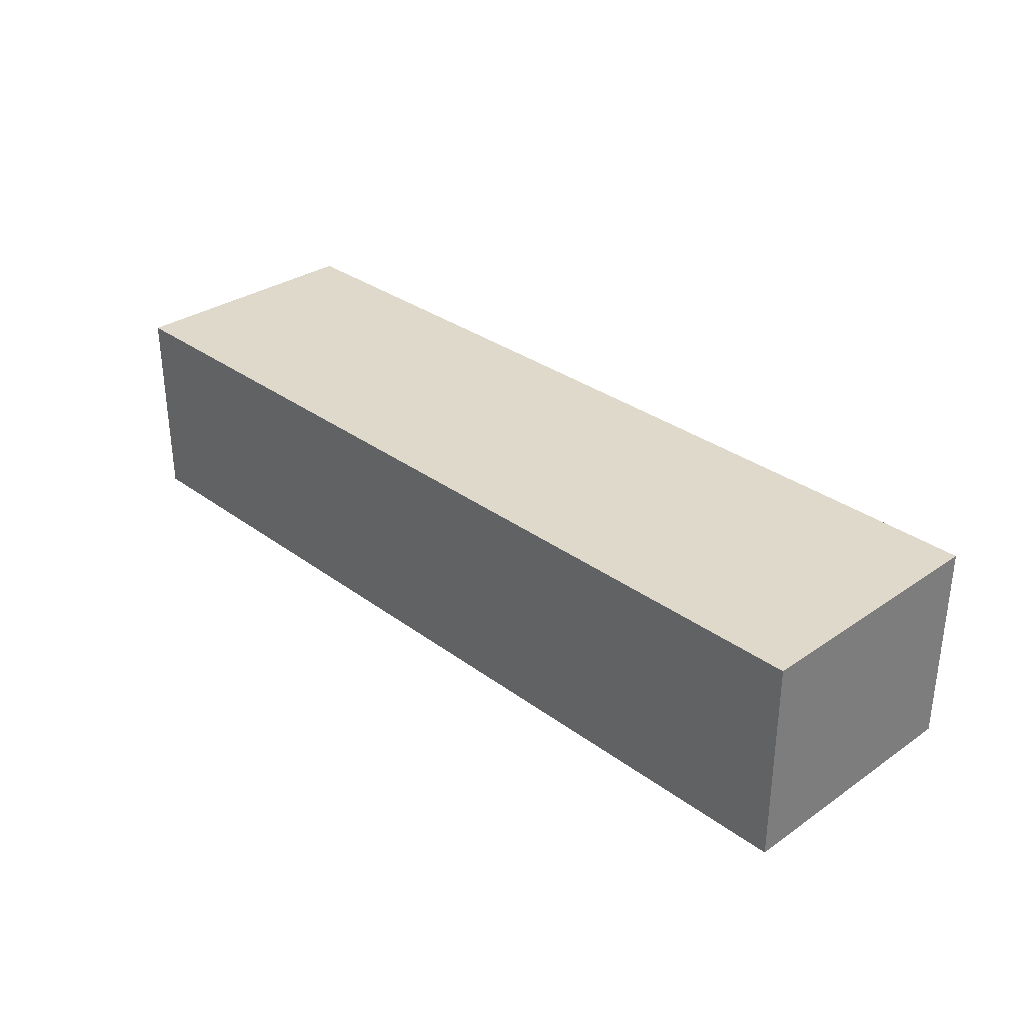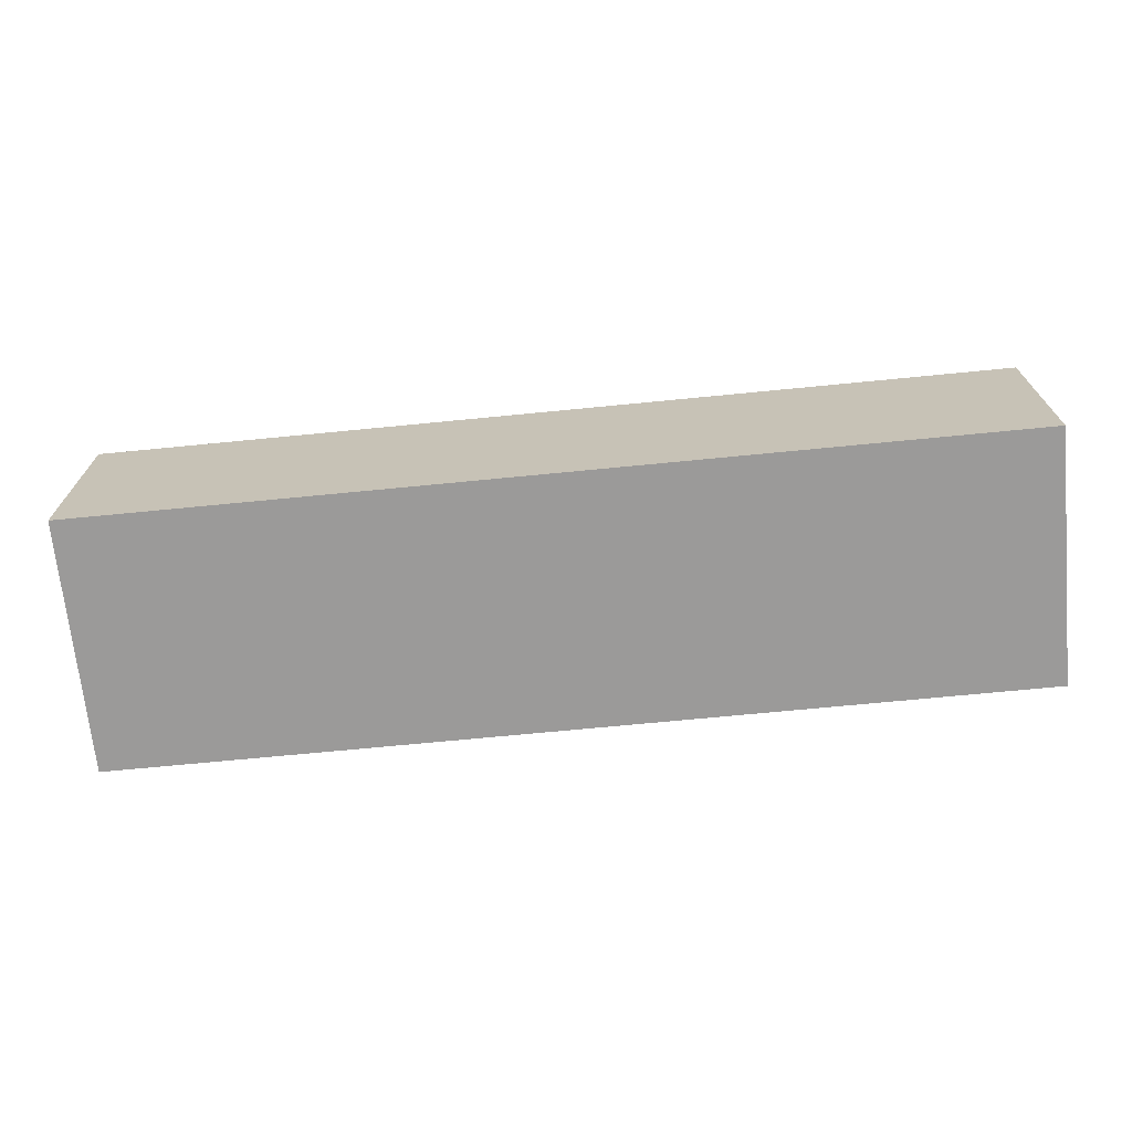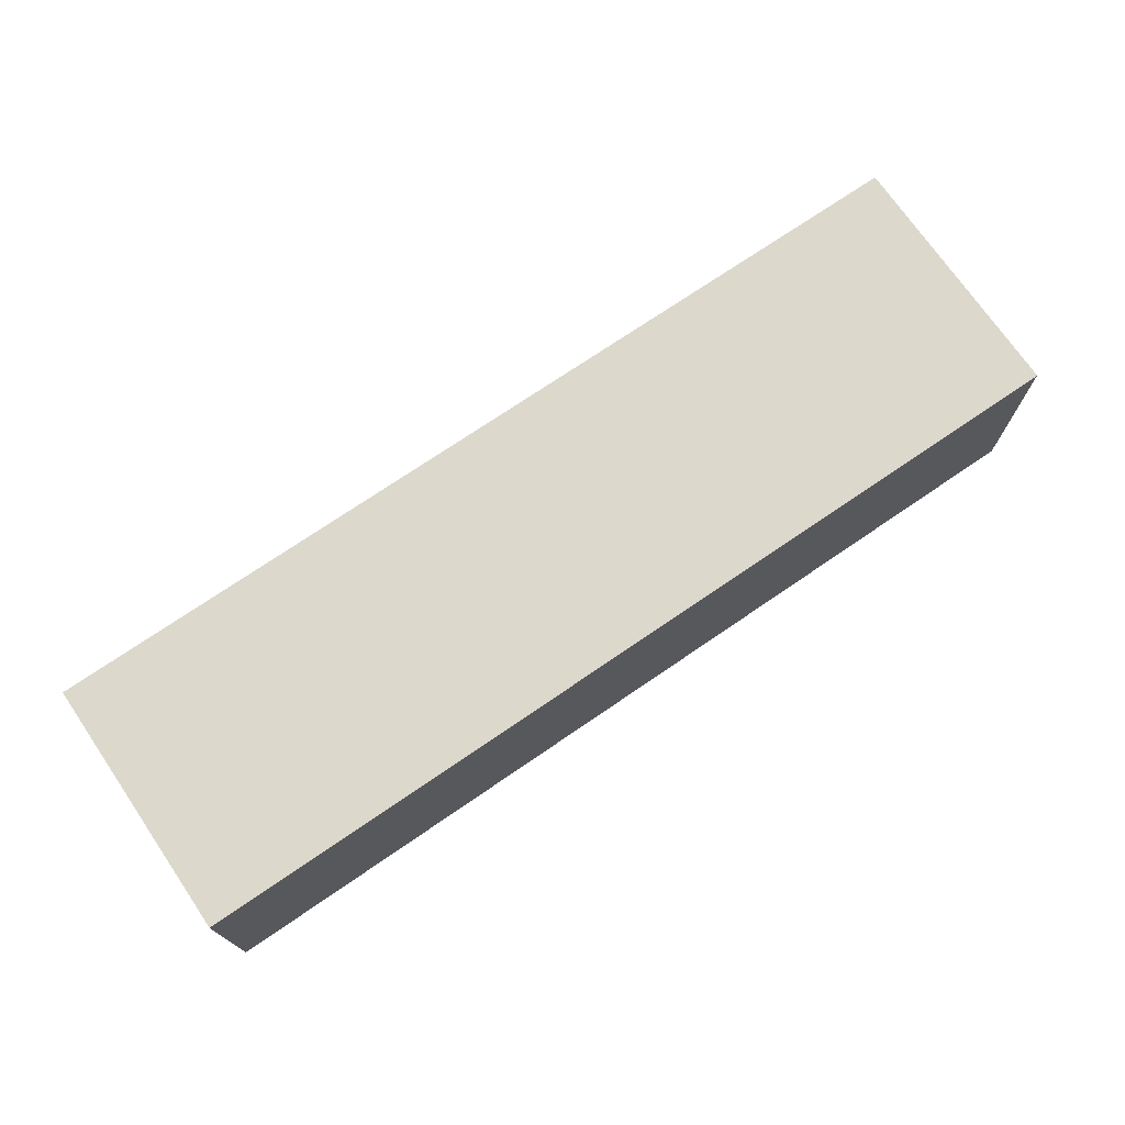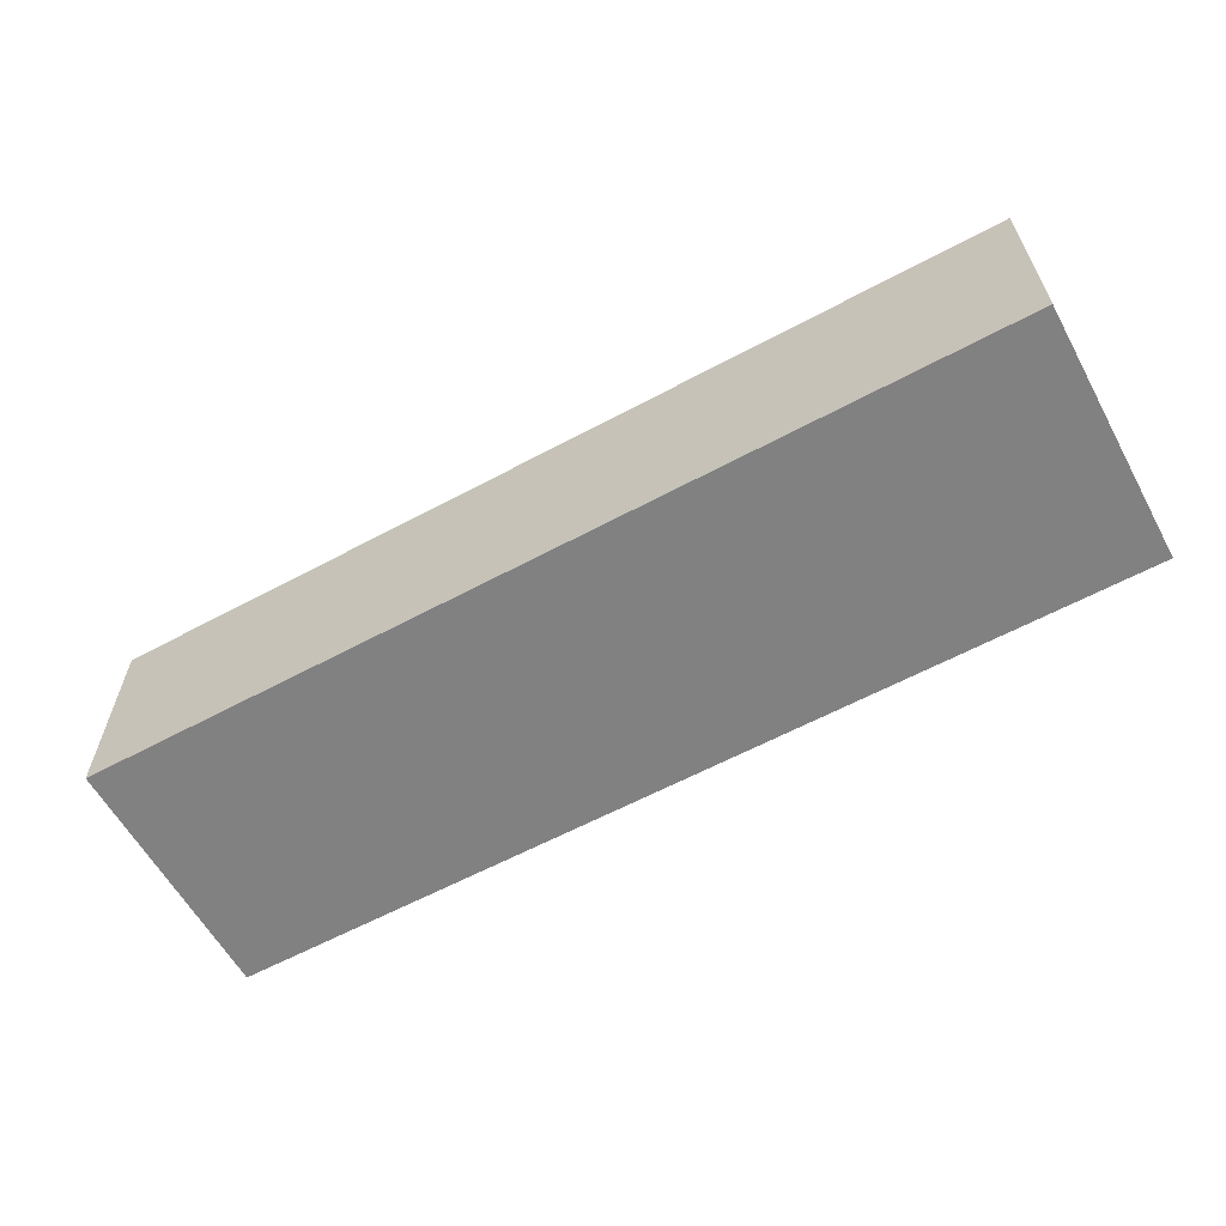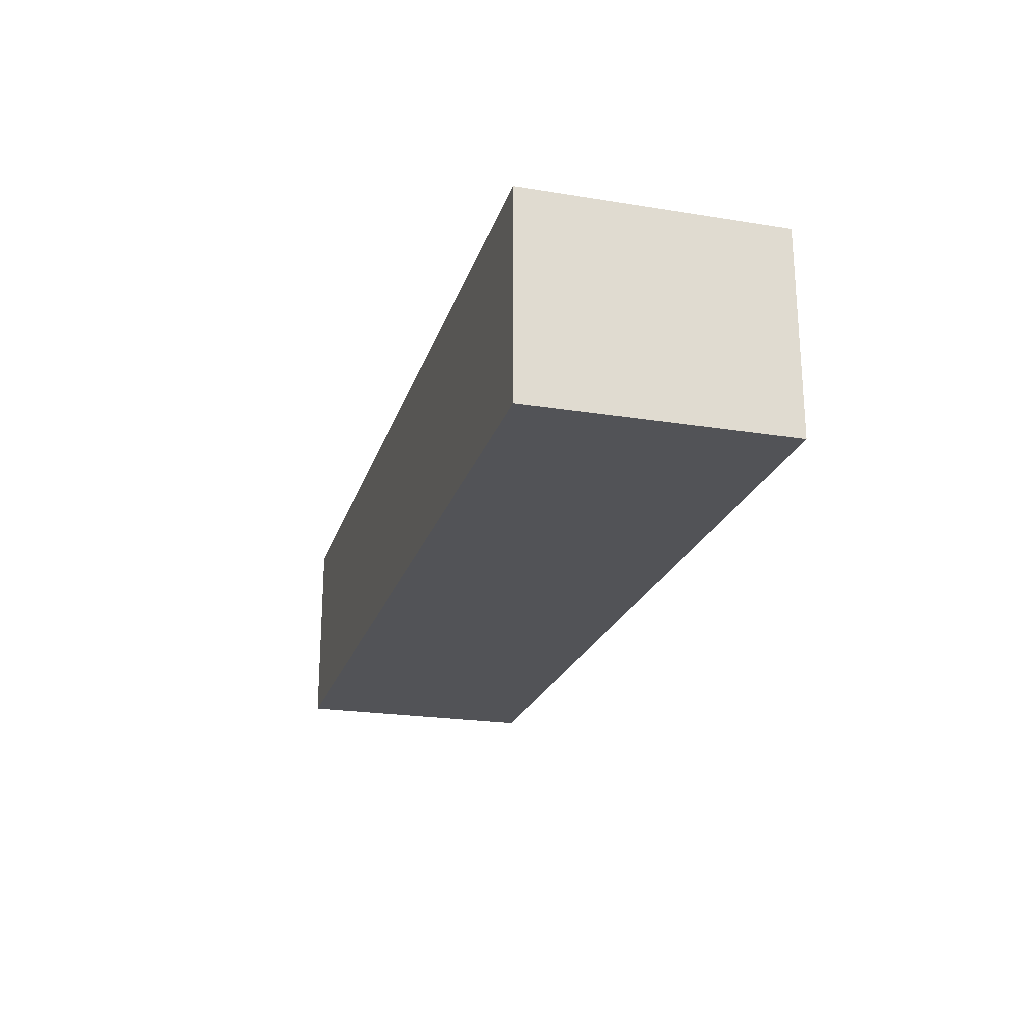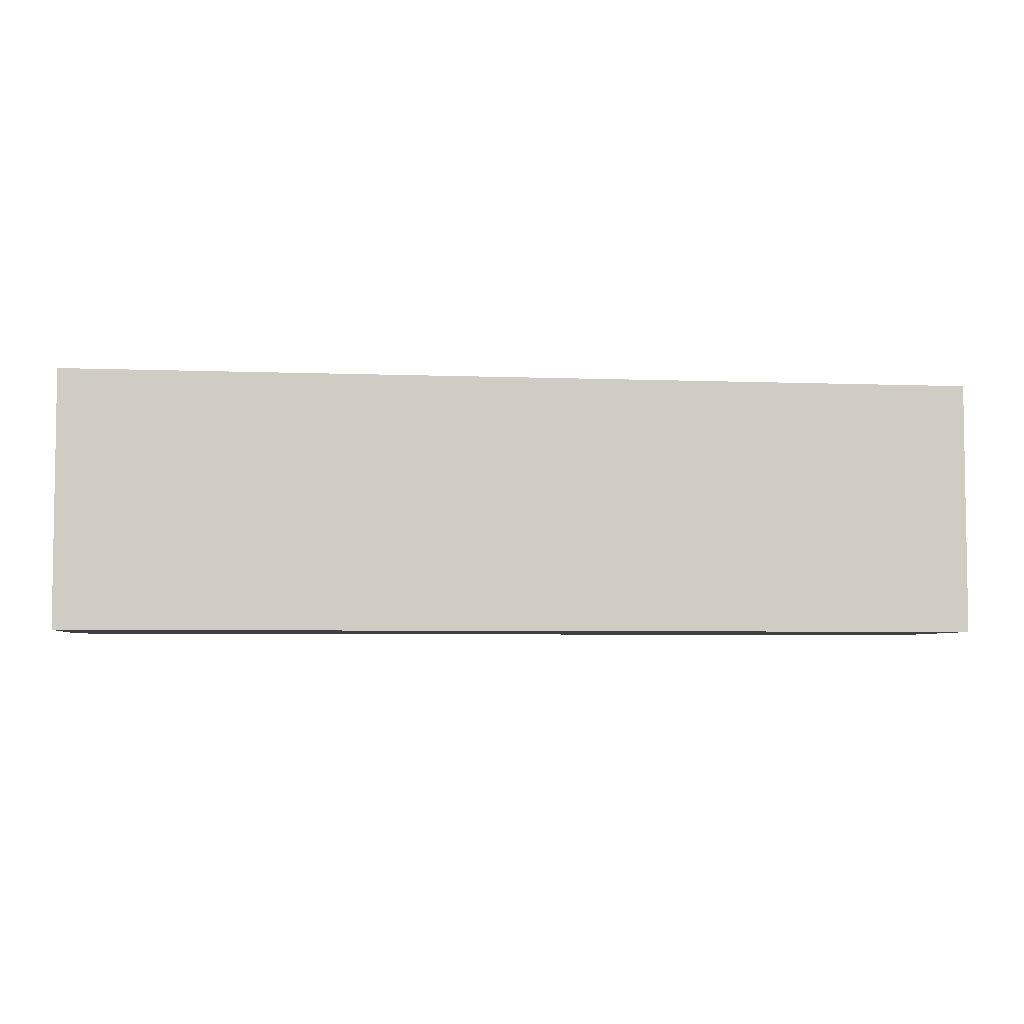
<metadata>
{"format":"obj","ext":"obj","renderer":"f3d","projection":"perspective","resolution":1024,"background":"white","views":[{"elev":31.7,"azim":46.0,"up":"+Y"},{"elev":-69.5,"azim":5.6,"up":"+Y"},{"elev":72.7,"azim":145.6,"up":"+Y"},{"elev":-60.5,"azim":28.8,"up":"+Y"},{"elev":-22.3,"azim":74.4,"up":"+Y"},{"elev":-4.9,"azim":172.9,"up":"+Z"}]}
</metadata>
<code>
g COL_FLR_StartFunnel03
v -2.997e-06 -2.606 3.268
v -2.997e-06 1.907e-06 3.268
v 11.79 1.907e-06 3.268
v 11.79 -2.606 3.268
v -2.997e-06 1.907e-06 3.268
v 4.632e-06 1.907e-06 -3.191e-07
v 11.79 1.907e-06 -3.191e-07
v 11.79 1.907e-06 3.268
v 4.632e-06 1.907e-06 -3.191e-07
v 4.632e-06 -2.606 -3.191e-07
v 11.79 -2.606 -3.191e-07
v 11.79 1.907e-06 -3.191e-07
v 4.632e-06 -2.606 -3.191e-07
v -2.997e-06 -2.606 3.268
v 11.79 -2.606 3.268
v 11.79 -2.606 -3.191e-07
v 11.79 -2.606 3.268
v 11.79 1.907e-06 3.268
v 11.79 1.907e-06 -3.191e-07
v 11.79 -2.606 -3.191e-07
v 4.632e-06 -2.606 -3.191e-07
v 4.632e-06 1.907e-06 -3.191e-07
v -2.997e-06 1.907e-06 3.268
v -2.997e-06 -2.606 3.268
g COL_FLR_StartFunnel03_0
f 3 2 1
f 4 3 1
f 7 6 5
f 8 7 5
f 11 10 9
f 12 11 9
f 15 14 13
f 16 15 13
f 19 18 17
f 20 19 17
f 23 22 21
f 24 23 21

</code>
